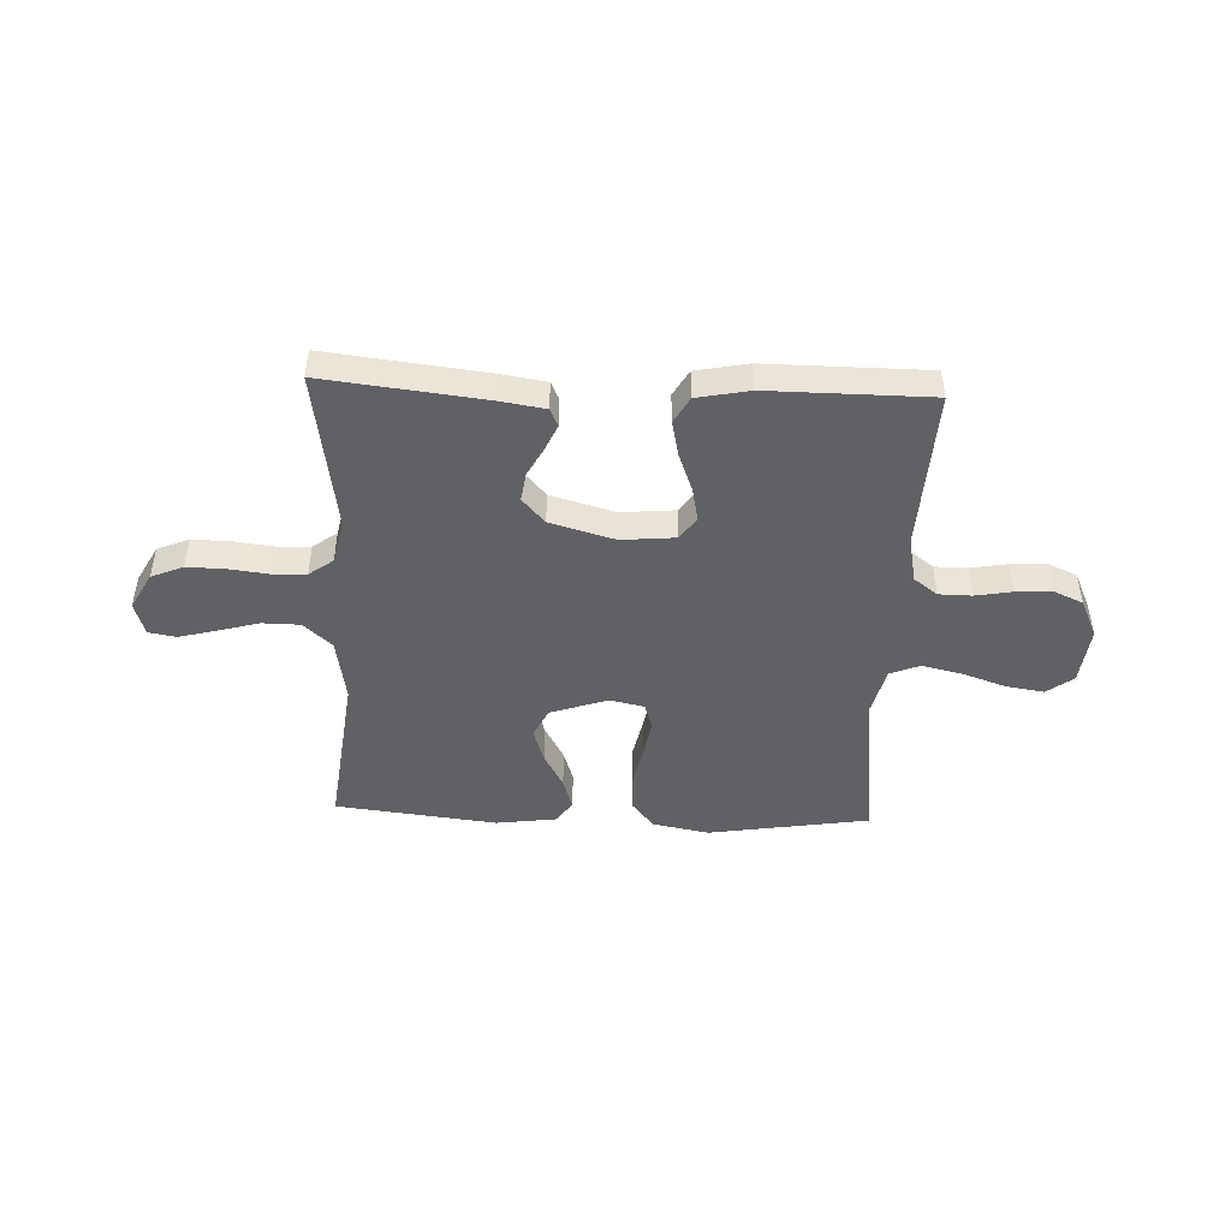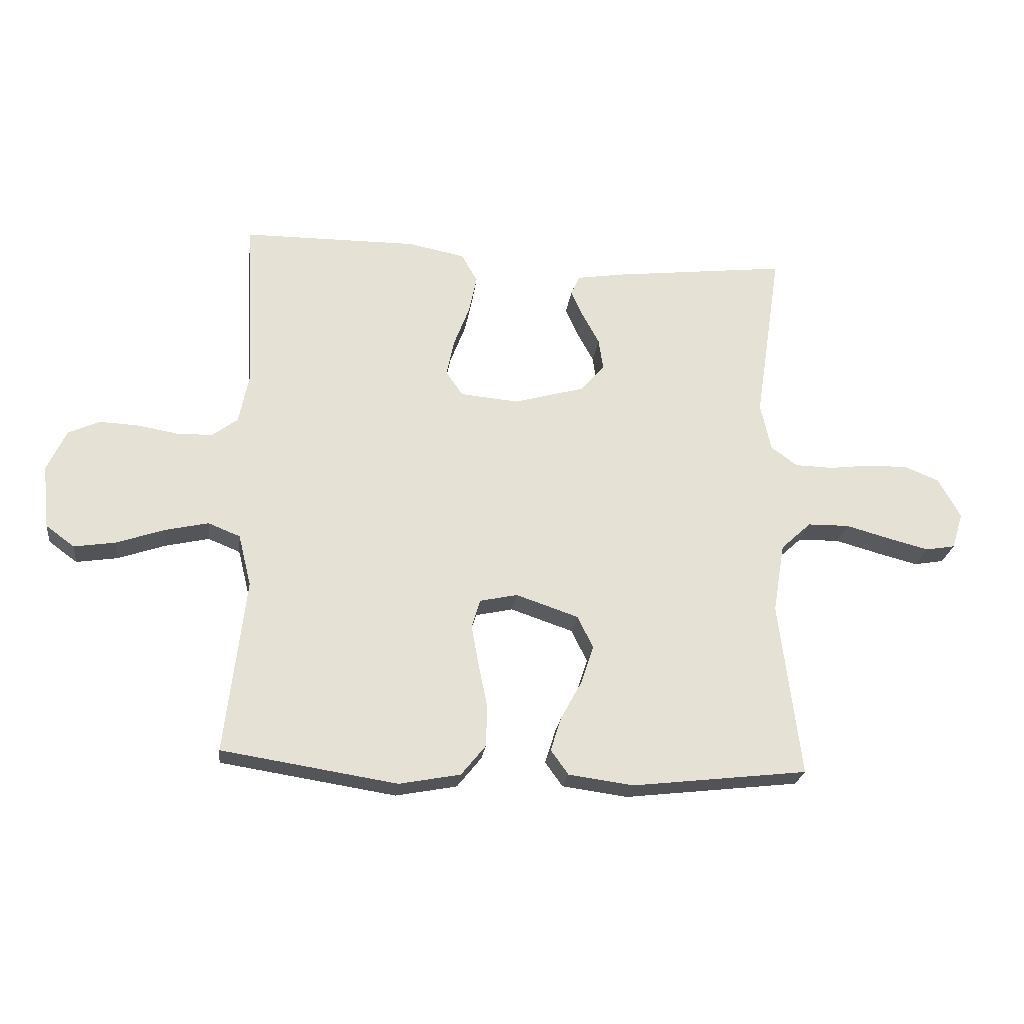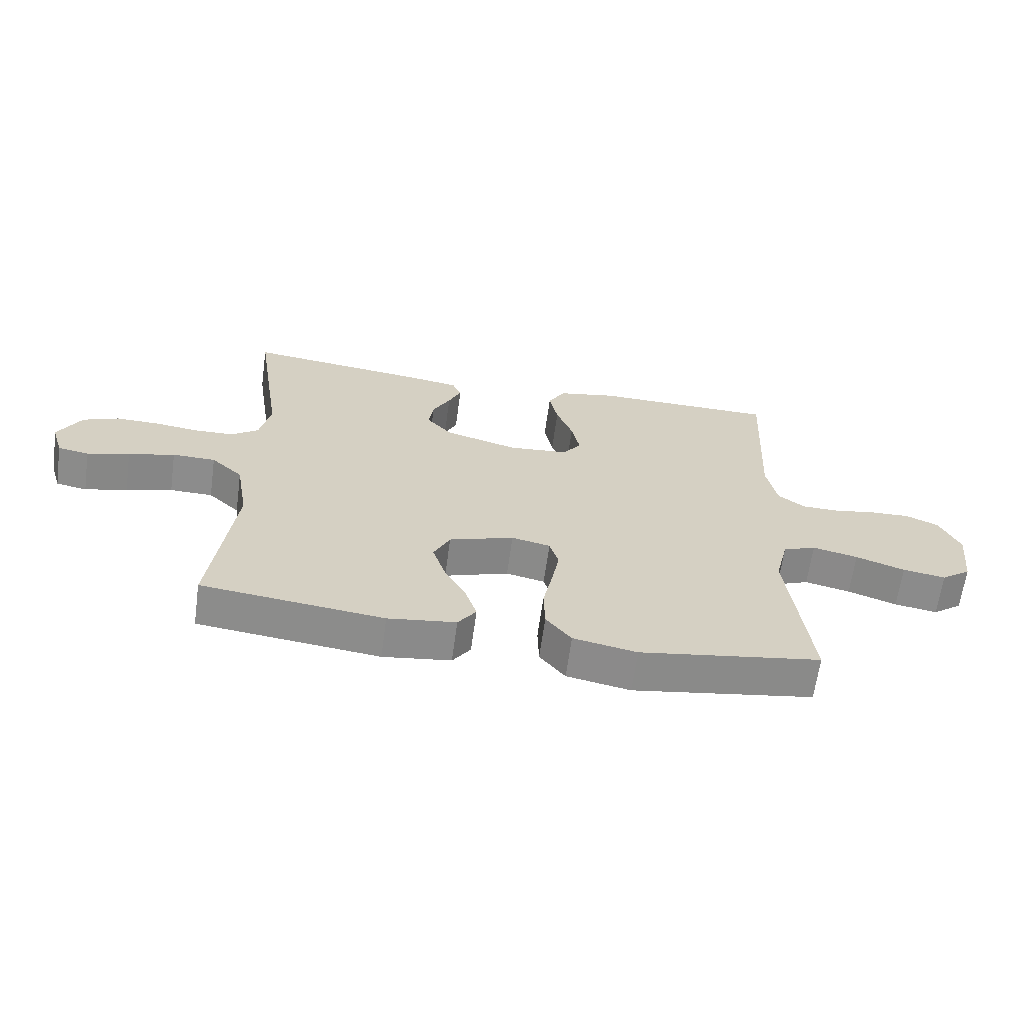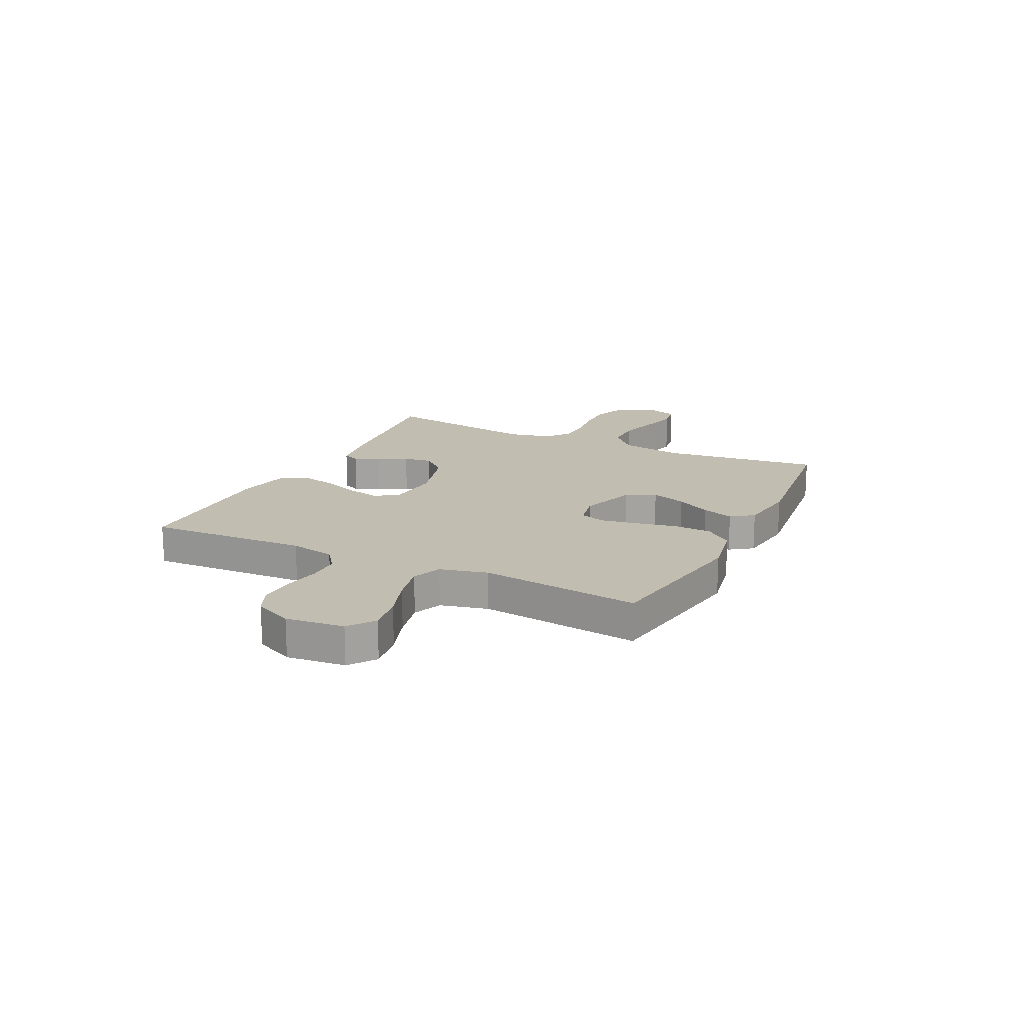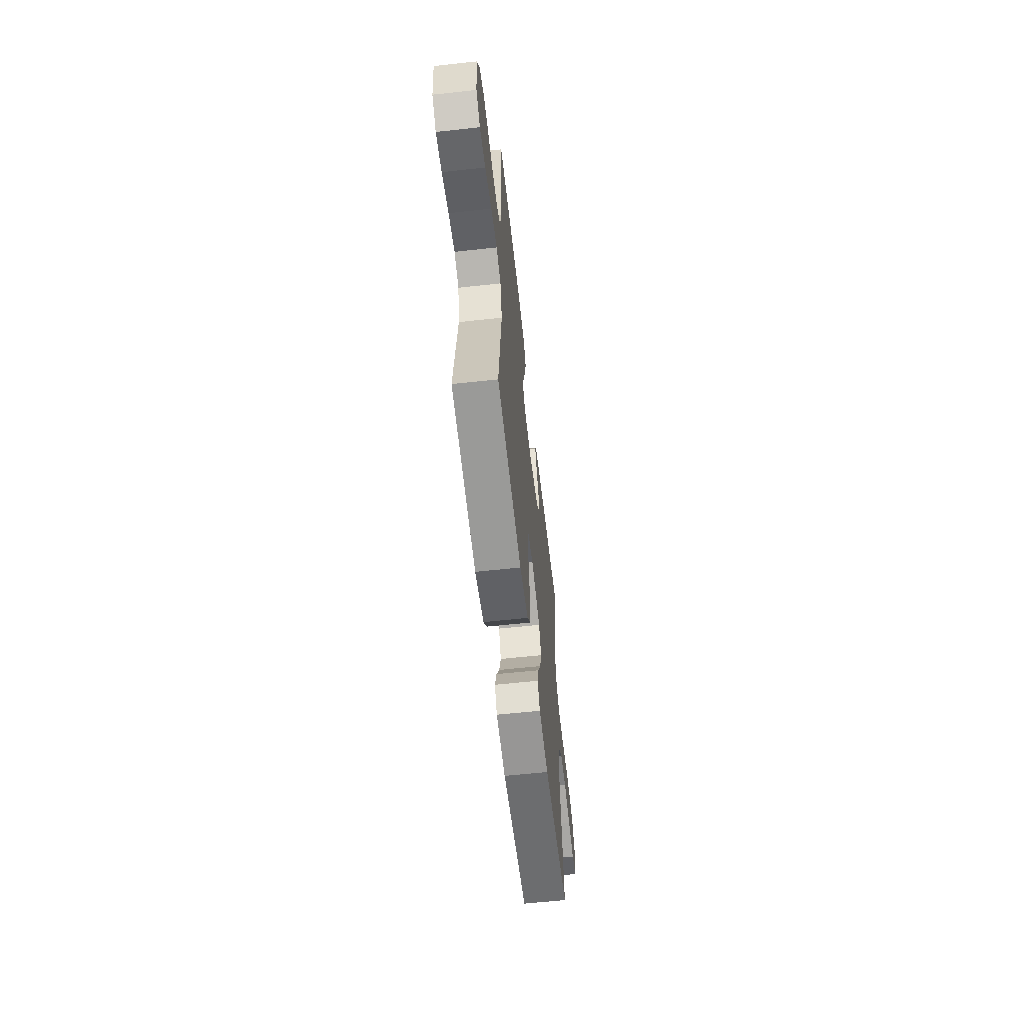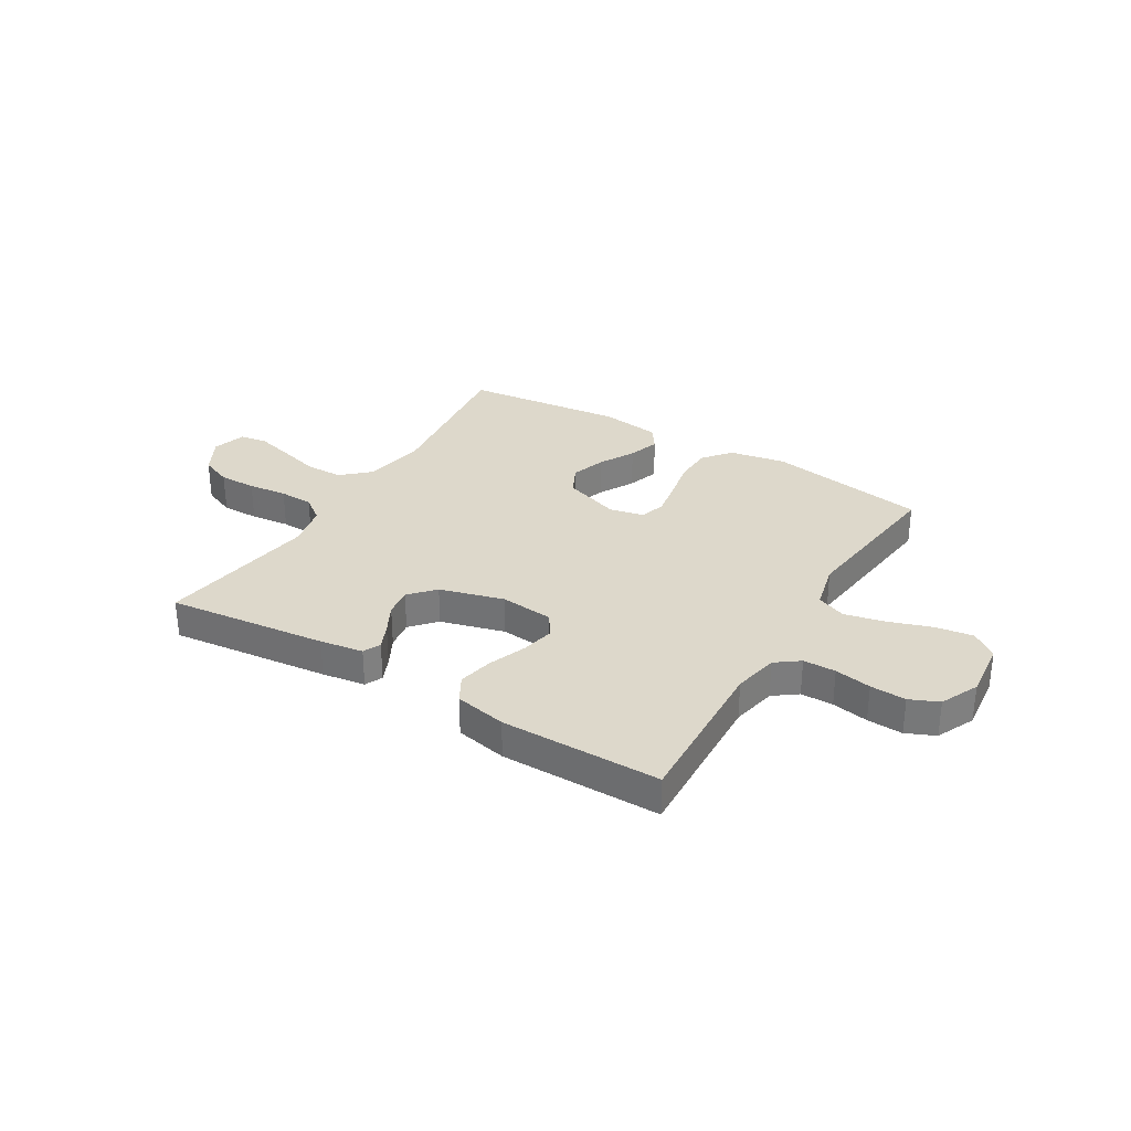
<metadata>
{"format":"obj","ext":"obj","renderer":"f3d","projection":"perspective","resolution":1024,"background":"white","views":[{"elev":-46.6,"azim":-2.3,"up":"+Y"},{"elev":-24.0,"azim":172.9,"up":"+Z"},{"elev":-64.2,"azim":-7.8,"up":"+Z"},{"elev":17.0,"azim":116.1,"up":"+Y"},{"elev":-60.5,"azim":96.4,"up":"+Z"},{"elev":31.5,"azim":31.3,"up":"+Y"}]}
</metadata>
<code>
v -0.5 0.07 0.5
v -0.2 0.07 0.465
v -0.119 0.07 0.452
v -0.104 0.07 0.419
v -0.125 0.07 0.372
v -0.154 0.07 0.318
v -0.162 0.07 0.264
v -0.12 0.07 0.217
v 0 0.07 0.183
v 0.1 0.07 0.192
v 0.129 0.07 0.234
v 0.116 0.07 0.297
v 0.089 0.07 0.368
v 0.075 0.07 0.434
v 0.103 0.07 0.483
v 0.2 0.07 0.502
v 0.5 0.07 0.5
v 0.485 0.07 0.2
v 0.502 0.07 0.115
v 0.546 0.07 0.082
v 0.607 0.07 0.081
v 0.676 0.07 0.093
v 0.743 0.07 0.096
v 0.797 0.07 0.072
v 0.83 0.07 0
v 0.818 0.07 -0.109
v 0.769 0.07 -0.145
v 0.698 0.07 -0.134
v 0.617 0.07 -0.106
v 0.542 0.07 -0.089
v 0.487 0.07 -0.111
v 0.465 0.07 -0.2
v 0.5 0.07 -0.5
v 0.2 0.07 -0.547
v 0.095 0.07 -0.527
v 0.053 0.07 -0.475
v 0.051 0.07 -0.404
v 0.067 0.07 -0.327
v 0.079 0.07 -0.259
v 0.064 0.07 -0.211
v 0 0.07 -0.197
v -0.107 0.07 -0.233
v -0.134 0.07 -0.288
v -0.113 0.07 -0.353
v -0.077 0.07 -0.419
v -0.058 0.07 -0.478
v -0.088 0.07 -0.52
v -0.2 0.07 -0.535
v -0.5 0.07 -0.5
v -0.463 0.07 -0.2
v -0.483 0.07 -0.081
v -0.535 0.07 -0.033
v -0.606 0.07 -0.032
v -0.682 0.07 -0.053
v -0.752 0.07 -0.071
v -0.803 0.07 -0.062
v -0.822 0.07 0
v -0.784 0.07 0.069
v -0.725 0.07 0.093
v -0.655 0.07 0.092
v -0.582 0.07 0.083
v -0.518 0.07 0.085
v -0.473 0.07 0.118
v -0.455 0.07 0.2
v -0.5 0 0.5
v -0.2 0 0.465
v -0.119 0 0.452
v -0.104 0 0.419
v -0.125 0 0.372
v -0.154 0 0.318
v -0.162 0 0.264
v -0.12 0 0.217
v 0 0 0.183
v 0.1 0 0.192
v 0.129 0 0.234
v 0.116 0 0.297
v 0.089 0 0.368
v 0.075 0 0.434
v 0.103 0 0.483
v 0.2 0 0.502
v 0.5 0 0.5
v 0.485 0 0.2
v 0.502 0 0.115
v 0.546 0 0.082
v 0.607 0 0.081
v 0.676 0 0.093
v 0.743 0 0.096
v 0.797 0 0.072
v 0.83 0 0
v 0.818 0 -0.109
v 0.769 0 -0.145
v 0.698 0 -0.134
v 0.617 0 -0.106
v 0.542 0 -0.089
v 0.487 0 -0.111
v 0.465 0 -0.2
v 0.5 0 -0.5
v 0.2 0 -0.547
v 0.095 0 -0.527
v 0.053 0 -0.475
v 0.051 0 -0.404
v 0.067 0 -0.327
v 0.079 0 -0.259
v 0.064 0 -0.211
v 0 0 -0.197
v -0.107 0 -0.233
v -0.134 0 -0.288
v -0.113 0 -0.353
v -0.077 0 -0.419
v -0.058 0 -0.478
v -0.088 0 -0.52
v -0.2 0 -0.535
v -0.5 0 -0.5
v -0.463 0 -0.2
v -0.483 0 -0.081
v -0.535 0 -0.033
v -0.606 0 -0.032
v -0.682 0 -0.053
v -0.752 0 -0.071
v -0.803 0 -0.062
v -0.822 0 0
v -0.784 0 0.069
v -0.725 0 0.093
v -0.655 0 0.092
v -0.582 0 0.083
v -0.518 0 0.085
v -0.473 0 0.118
v -0.455 0 0.2
f 58 59 60 61
f 58 61 62
f 57 58 62
f 56 57 62
f 53 54 55 56
f 53 56 62
f 52 53 62 63
f 47 48 49 50
f 47 50 51
f 44 45 46 47
f 43 44 47 51
f 42 43 51 52
f 35 36 37 38
f 35 38 39
f 32 33 34 35
f 31 32 35 39
f 30 31 39 40
f 26 27 28 29
f 26 29 30
f 25 26 30
f 21 22 23 24
f 20 21 24 25
f 15 16 17 18
f 15 18 19
f 12 13 14 15
f 11 12 15 19
f 10 11 19 20
f 3 4 5 6
f 1 2 3 6
f 64 1 6 7
f 63 64 7 8
f 41 42 52 63
f 41 63 8 9
f 25 30 40 41
f 20 25 41
f 9 10 20 41
f 125 124 123 122
f 126 125 122
f 126 122 121
f 126 121 120
f 120 119 118 117
f 126 120 117
f 127 126 117 116
f 114 113 112 111
f 115 114 111
f 111 110 109 108
f 115 111 108 107
f 116 115 107 106
f 102 101 100 99
f 103 102 99
f 99 98 97 96
f 103 99 96 95
f 104 103 95 94
f 93 92 91 90
f 94 93 90
f 94 90 89
f 88 87 86 85
f 89 88 85 84
f 82 81 80 79
f 83 82 79
f 79 78 77 76
f 83 79 76 75
f 84 83 75 74
f 70 69 68 67
f 70 67 66 65
f 71 70 65 128
f 72 71 128 127
f 127 116 106 105
f 73 72 127 105
f 105 104 94 89
f 105 89 84
f 105 84 74 73
f 1 65 66 2
f 2 66 67 3
f 3 67 68 4
f 4 68 69 5
f 5 69 70 6
f 6 70 71 7
f 7 71 72 8
f 8 72 73 9
f 9 73 74 10
f 10 74 75 11
f 11 75 76 12
f 12 76 77 13
f 13 77 78 14
f 14 78 79 15
f 15 79 80 16
f 16 80 81 17
f 17 81 82 18
f 18 82 83 19
f 19 83 84 20
f 20 84 85 21
f 21 85 86 22
f 22 86 87 23
f 23 87 88 24
f 24 88 89 25
f 25 89 90 26
f 26 90 91 27
f 27 91 92 28
f 28 92 93 29
f 29 93 94 30
f 30 94 95 31
f 31 95 96 32
f 32 96 97 33
f 33 97 98 34
f 34 98 99 35
f 35 99 100 36
f 36 100 101 37
f 37 101 102 38
f 38 102 103 39
f 39 103 104 40
f 40 104 105 41
f 41 105 106 42
f 42 106 107 43
f 43 107 108 44
f 44 108 109 45
f 45 109 110 46
f 46 110 111 47
f 47 111 112 48
f 48 112 113 49
f 49 113 114 50
f 50 114 115 51
f 51 115 116 52
f 52 116 117 53
f 53 117 118 54
f 54 118 119 55
f 55 119 120 56
f 56 120 121 57
f 57 121 122 58
f 58 122 123 59
f 59 123 124 60
f 60 124 125 61
f 61 125 126 62
f 62 126 127 63
f 63 127 128 64
f 64 128 65 1

</code>
